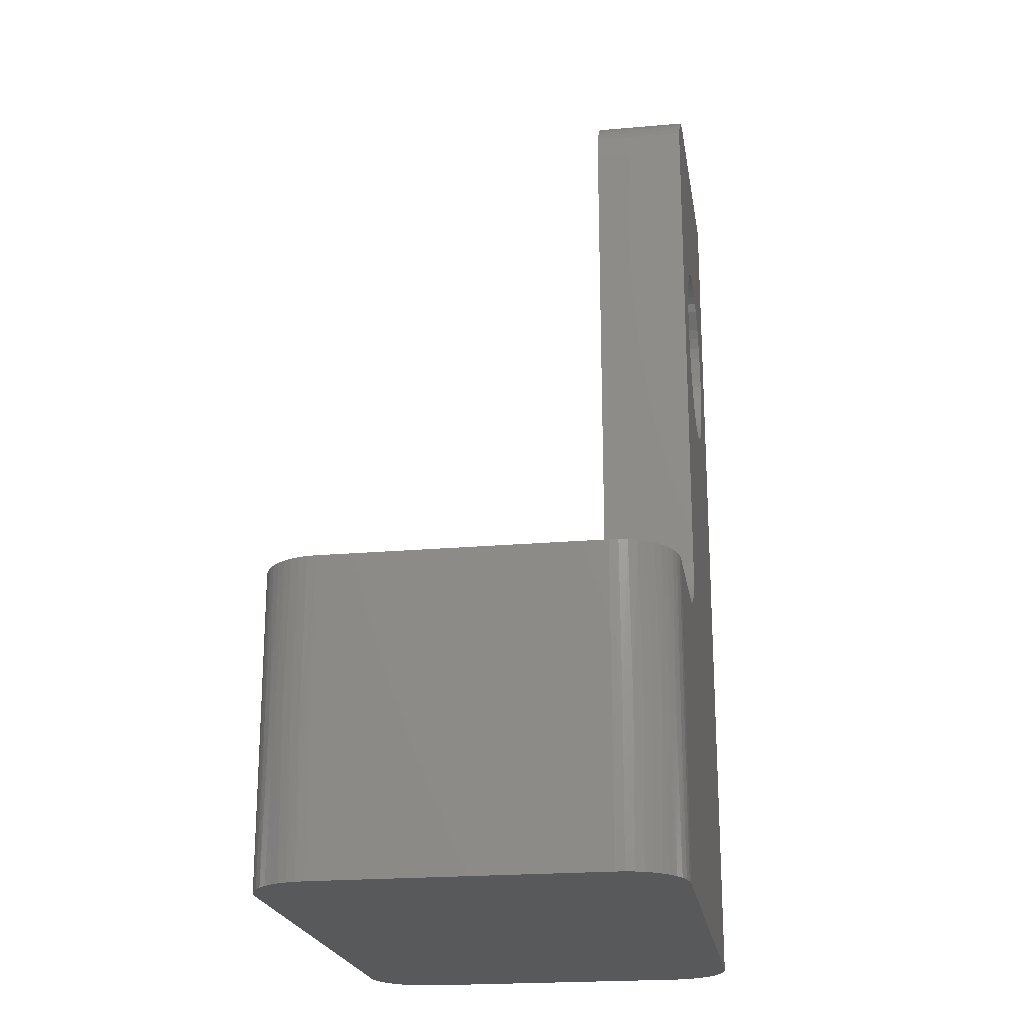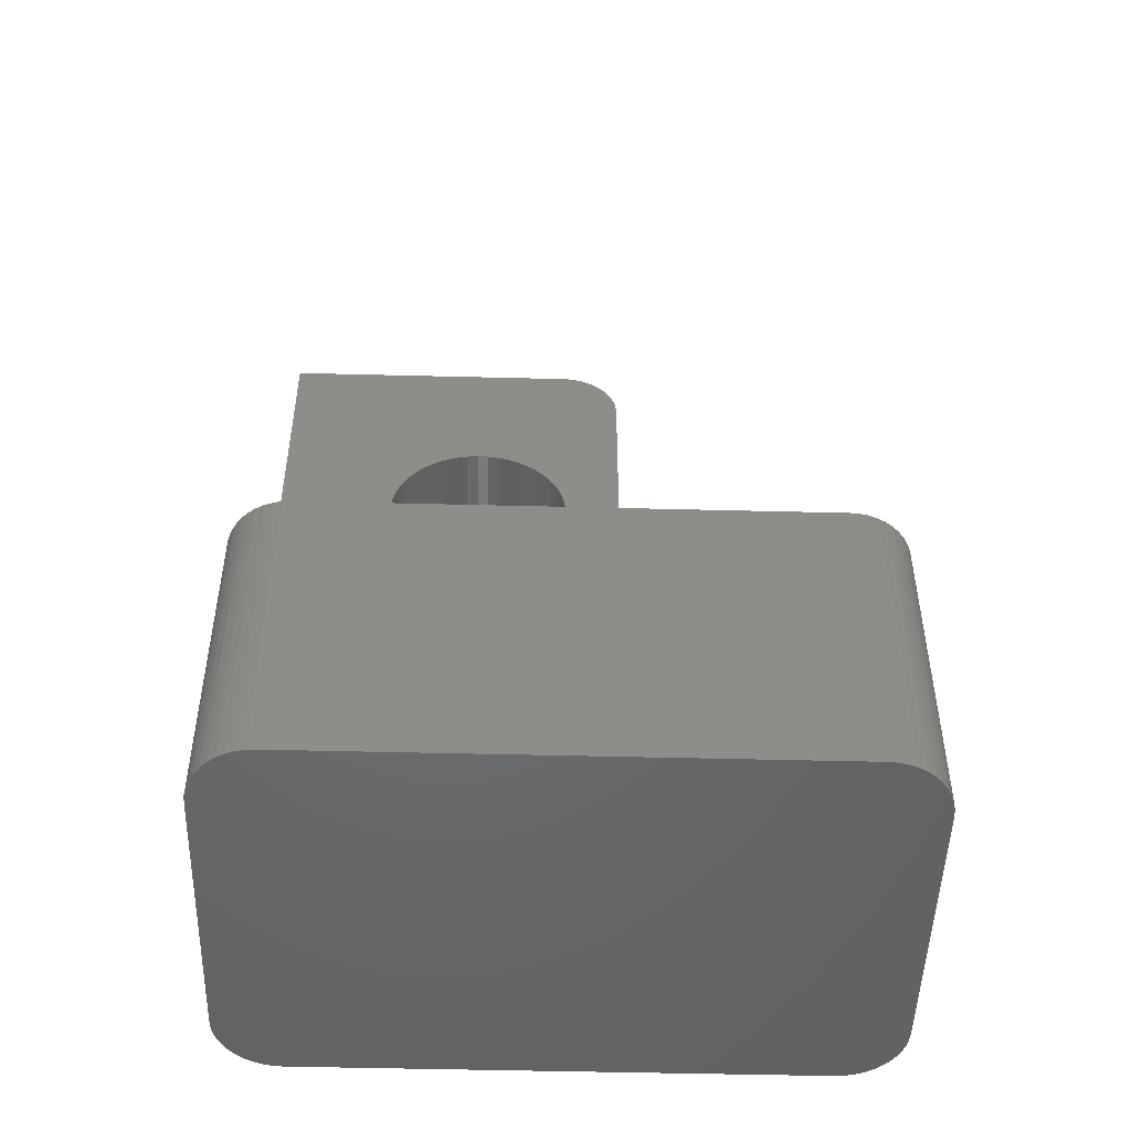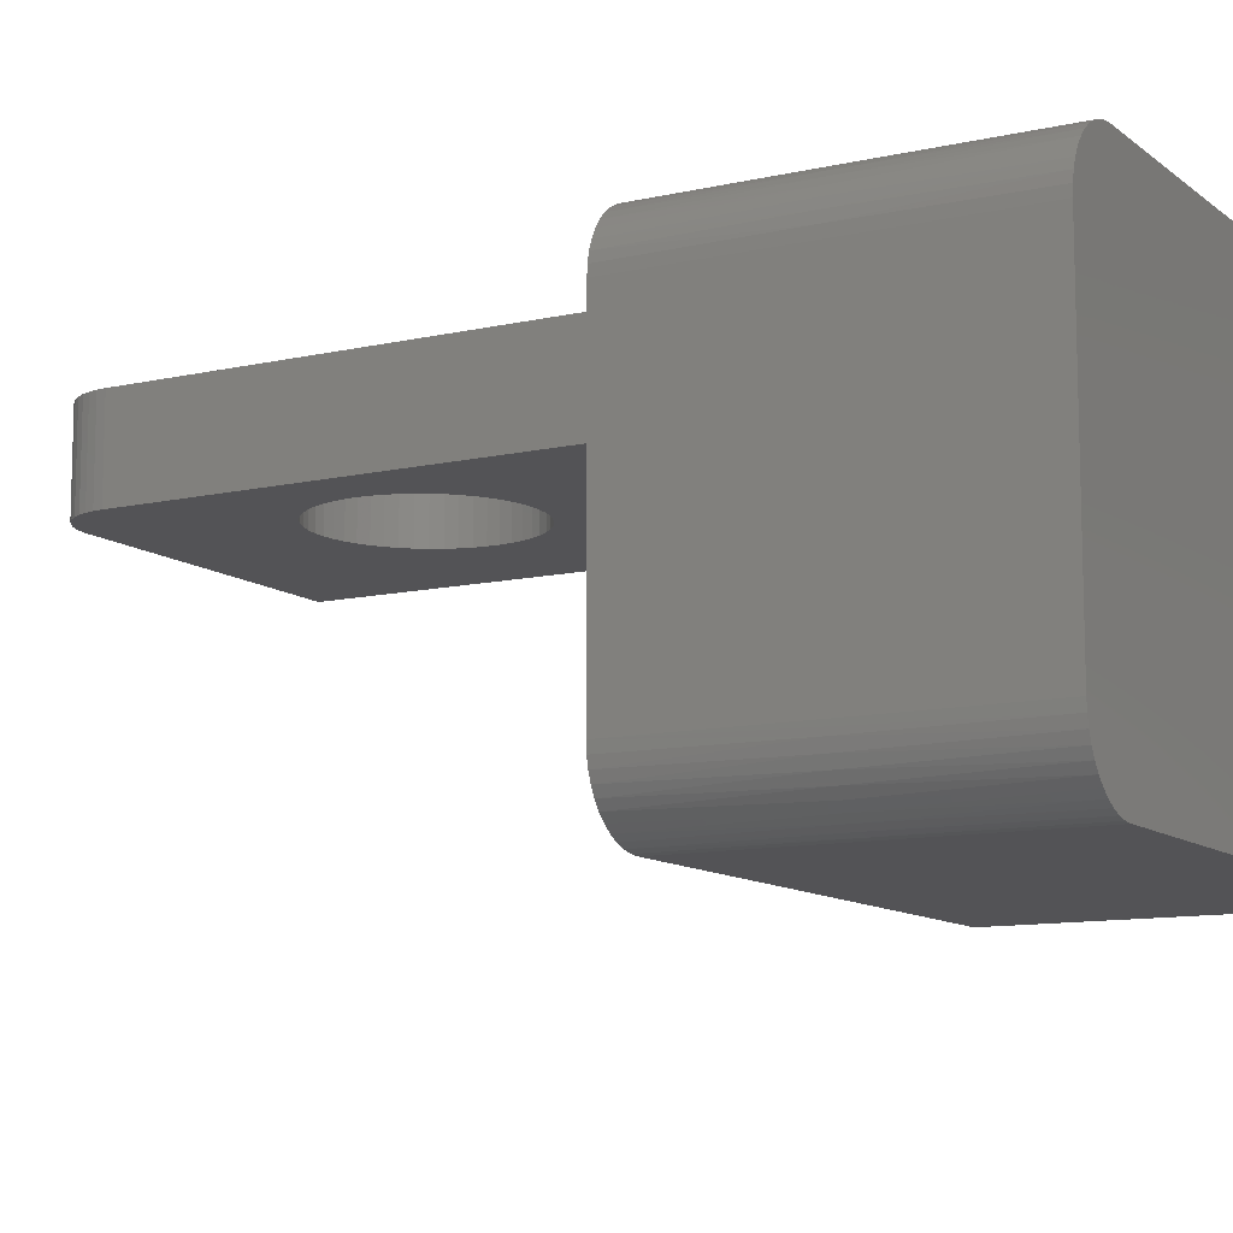
<metadata>
{"format":"stl","ext":"stl","renderer":"f3d","projection":"perspective","resolution":1024,"background":"white","views":[{"elev":-21.3,"azim":-81.1,"up":"+Y"},{"elev":-49.4,"azim":178.4,"up":"+Y"},{"elev":-10.9,"azim":-60.5,"up":"+Z"}]}
</metadata>
<code>
# stl→obj: 344 verts, 688 faces
v 28.3 12 -128.7
v 28.29 11.76 -128.8
v 28.3 12 -125.5
v 28.28 11.72 -125.5
v 28.24 11.53 -128.9
v 28.22 11.44 -125.5
v 28.18 11.31 -129
v 28.12 11.17 -125.5
v 28.09 11.1 -129.2
v 27.98 10.92 -125.5
v 27.98 10.91 -129.3
v 27.86 10.75 -129.5
v 27.81 10.69 -125.5
v 27.74 10.61 -129.7
v 27.61 10.49 -125.5
v 27.6 10.48 -129.9
v 27.45 10.37 -130.1
v 27.38 10.32 -125.5
v 27.3 10.27 -130.3
v 27.13 10.18 -125.5
v 27.14 10.18 -130.5
v 26.97 10.12 -130.7
v 26.86 10.08 -125.5
v 26.8 10.06 -130.9
v 26.58 10.02 -125.5
v 26.63 10.03 -131.1
v 26.46 10.01 -131.3
v 26.3 10 -131.5
v 26.3 10 -125.5
v 22.3 10 -125.5
v 20.3 10 -127.5
v 20.3 10 -136.5
v 22.3 10 -138.5
v 20.32 10 -136.8
v 20.38 10 -137.1
v 20.48 10 -137.3
v 20.62 10 -137.6
v 20.79 10 -137.8
v 20.99 10 -138
v 21.22 10 -138.2
v 21.47 10 -138.3
v 21.74 10 -138.4
v 22.02 10 -138.5
v 40.3 10 -131.5
v 40.3 10 -136.5
v 38.3 10 -138.5
v 40.28 10 -136.8
v 40.22 10 -137.1
v 40.12 10 -137.3
v 39.98 10 -137.6
v 39.81 10 -137.8
v 39.61 10 -138
v 39.38 10 -138.2
v 39.13 10 -138.3
v 38.86 10 -138.4
v 38.58 10 -138.5
v 20.32 10 -127.2
v 20.38 10 -126.9
v 20.48 10 -126.7
v 20.62 10 -126.4
v 20.79 10 -126.2
v 20.99 10 -126
v 21.22 10 -125.8
v 21.47 10 -125.7
v 21.74 10 -125.6
v 22.02 10 -125.5
v 30.3 30 -125.5
v 30.3 30 -128.5
v 30.02 29.98 -125.5
v 30.02 29.98 -128.5
v 29.74 29.92 -128.5
v 29.74 29.92 -125.5
v 29.47 29.82 -128.5
v 29.47 29.82 -125.5
v 29.22 29.68 -128.5
v 29.22 29.68 -125.5
v 28.99 29.51 -128.5
v 28.99 29.51 -125.5
v 28.79 29.31 -128.5
v 28.79 29.31 -125.5
v 28.62 29.08 -128.5
v 28.62 29.08 -125.5
v 28.48 28.83 -128.5
v 28.48 28.83 -125.5
v 28.38 28.56 -128.5
v 28.38 28.56 -125.5
v 28.32 28.28 -128.5
v 28.32 28.28 -125.5
v 28.3 28 -125.5
v 28.3 28 -128.5
v 28.3 12.33 -128.6
v 28.3 12.66 -128.5
v 28.3 13 -128.5
v 31.28 24.35 -128.5
v 31.01 24.09 -128.5
v 40.3 30 -128.5
v 34.15 24.98 -128.5
v 33.78 25.06 -128.5
v 33.4 25.1 -128.5
v 40.3 13 -128.5
v 36.39 21.81 -128.5
v 36.39 22.19 -128.5
v 36.35 22.57 -128.5
v 33.78 18.94 -128.5
v 34.15 19.02 -128.5
v 34.51 19.15 -128.5
v 30.22 21.62 -128.5
v 30.29 21.24 -128.5
v 30.41 20.88 -128.5
v 30.22 22.38 -128.5
v 30.2 22 -128.5
v 30.57 20.53 -128.5
v 30.77 20.21 -128.5
v 31.01 19.91 -128.5
v 31.28 19.65 -128.5
v 31.59 19.42 -128.5
v 31.92 19.22 -128.5
v 32.27 19.08 -128.5
v 32.64 18.97 -128.5
v 33.01 18.91 -128.5
v 33.4 18.9 -128.5
v 34.85 19.32 -128.5
v 35.17 19.53 -128.5
v 35.46 19.77 -128.5
v 35.72 20.06 -128.5
v 35.94 20.37 -128.5
v 36.12 20.7 -128.5
v 36.25 21.06 -128.5
v 36.35 21.43 -128.5
v 36.25 22.94 -128.5
v 36.12 23.3 -128.5
v 35.94 23.63 -128.5
v 35.72 23.94 -128.5
v 35.46 24.23 -128.5
v 35.17 24.47 -128.5
v 34.85 24.68 -128.5
v 34.51 24.85 -128.5
v 33.01 25.09 -128.5
v 32.64 25.03 -128.5
v 32.27 24.92 -128.5
v 31.92 24.78 -128.5
v 31.59 24.58 -128.5
v 30.77 23.79 -128.5
v 30.57 23.47 -128.5
v 30.41 23.12 -128.5
v 30.29 22.76 -128.5
v 30.22 22.38 -125.5
v 30.2 22 -125.5
v 30.22 21.62 -125.5
v 30.29 21.24 -125.5
v 30.41 20.88 -125.5
v 30.57 20.53 -125.5
v 30.77 20.21 -125.5
v 31.01 19.91 -125.5
v 31.28 19.65 -125.5
v 31.59 19.42 -125.5
v 31.92 19.22 -125.5
v 32.27 19.08 -125.5
v 32.64 18.97 -125.5
v 33.01 18.91 -125.5
v 33.4 18.9 -125.5
v 33.78 18.94 -125.5
v 34.15 19.02 -125.5
v 34.51 19.15 -125.5
v 34.85 19.32 -125.5
v 35.17 19.53 -125.5
v 35.46 19.77 -125.5
v 35.72 20.06 -125.5
v 35.94 20.37 -125.5
v 36.12 20.7 -125.5
v 36.25 21.06 -125.5
v 36.35 21.43 -125.5
v 36.39 21.81 -125.5
v 36.39 22.19 -125.5
v 36.35 22.57 -125.5
v 36.25 22.94 -125.5
v 36.12 23.3 -125.5
v 35.94 23.63 -125.5
v 35.72 23.94 -125.5
v 35.46 24.23 -125.5
v 35.17 24.47 -125.5
v 34.85 24.68 -125.5
v 34.51 24.85 -125.5
v 34.15 24.98 -125.5
v 33.78 25.06 -125.5
v 33.4 25.1 -125.5
v 33.01 25.09 -125.5
v 32.64 25.03 -125.5
v 32.27 24.92 -125.5
v 31.92 24.78 -125.5
v 31.59 24.58 -125.5
v 31.28 24.35 -125.5
v 31.01 24.09 -125.5
v 30.77 23.79 -125.5
v 30.57 23.47 -125.5
v 30.41 23.12 -125.5
v 30.29 22.76 -125.5
v 38.58 0 -125.5
v 38.61 6 -125.5
v 38.3 0 -125.5
v 38.61 12 -125.5
v 38.61 18 -125.5
v 38.92 18 -125.6
v 38.92 24 -125.6
v 39.21 24 -125.7
v 39.13 30 -125.7
v 39.38 30 -125.8
v 39.48 24 -125.9
v 39.61 30 -126
v 39.71 24 -126.1
v 39.81 30 -126.2
v 39.92 24 -126.3
v 39.98 30 -126.4
v 40.08 24 -126.6
v 40.12 30 -126.7
v 40.2 24 -126.9
v 40.22 30 -126.9
v 40.28 24 -127.2
v 40.28 30 -127.2
v 40.3 30 -127.5
v 40.28 18 -127.2
v 40.28 12 -127.2
v 40.2 12 -126.9
v 40.2 6 -126.9
v 40.08 6 -126.6
v 40.12 0 -126.7
v 39.98 0 -126.4
v 39.92 6 -126.3
v 39.81 0 -126.2
v 39.71 6 -126.1
v 39.61 0 -126
v 39.48 6 -125.9
v 39.38 0 -125.8
v 39.21 6 -125.7
v 39.13 0 -125.7
v 38.92 6 -125.6
v 38.86 0 -125.6
v 40.22 0 -126.9
v 40.28 6 -127.2
v 40.28 0 -127.2
v 40.3 0 -127.5
v 38.86 30 -125.6
v 38.61 24 -125.5
v 38.58 30 -125.5
v 38.3 30 -125.5
v 38.92 12 -125.6
v 39.21 12 -125.7
v 39.48 12 -125.9
v 39.71 12 -126.1
v 39.92 12 -126.3
v 40.08 12 -126.6
v 39.21 18 -125.7
v 39.48 18 -125.9
v 39.71 18 -126.1
v 39.92 18 -126.3
v 40.08 18 -126.6
v 40.2 18 -126.9
v 22.3 0 -125.5
v 20.38 0 -126.9
v 20.48 0 -126.7
v 20.62 0 -126.4
v 20.79 0 -126.2
v 20.99 0 -126
v 21.22 0 -125.8
v 21.47 0 -125.7
v 21.74 0 -125.6
v 22.02 0 -125.5
v 20.32 0 -127.2
v 20.32 0 -136.8
v 40.3 0 -136.5
v 22.3 0 -138.5
v 38.3 0 -138.5
v 20.3 0 -127.5
v 20.3 0 -136.5
v 20.38 0 -137.1
v 20.48 0 -137.3
v 20.62 0 -137.6
v 20.79 0 -137.8
v 20.99 0 -138
v 21.22 0 -138.2
v 21.47 0 -138.3
v 21.74 0 -138.4
v 22.02 0 -138.5
v 38.58 0 -138.5
v 38.86 0 -138.4
v 39.13 0 -138.3
v 39.38 0 -138.2
v 39.61 0 -138
v 39.81 0 -137.8
v 39.98 0 -137.6
v 40.12 0 -137.3
v 40.22 0 -137.1
v 40.28 0 -136.8
v 20.32 5 -127.2
v 20.4 5 -126.9
v 20.52 5 -126.6
v 20.68 5 -126.3
v 20.89 5 -126.1
v 21.12 5 -125.9
v 21.39 5 -125.7
v 21.68 5 -125.6
v 21.99 5 -125.5
v 20.32 5 -136.8
v 20.4 5 -137.1
v 20.52 5 -137.4
v 20.68 5 -137.7
v 20.89 5 -137.9
v 21.12 5 -138.1
v 21.39 5 -138.3
v 21.68 5 -138.4
v 21.99 5 -138.5
v 38.61 5 -138.5
v 38.92 5 -138.4
v 39.21 5 -138.3
v 39.48 5 -138.1
v 39.71 5 -137.9
v 39.92 5 -137.7
v 40.08 5 -137.4
v 40.2 5 -137.1
v 40.28 5 -136.8
v 40.3 12.64 -128.5
v 40.3 12.28 -128.6
v 40.3 11.94 -128.7
v 40.3 11.61 -128.8
v 40.3 11.3 -129
v 40.3 11.01 -129.3
v 40.3 10.75 -129.5
v 40.3 10.53 -129.8
v 40.3 10.34 -130.1
v 40.3 10.19 -130.4
v 40.3 10.09 -130.8
v 40.3 10.02 -131.1
v 33.3 12.28 -128.6
v 33.3 11.94 -128.7
v 33.3 11.61 -128.8
v 33.3 11.3 -129
v 33.3 11.01 -129.3
v 33.3 10.75 -129.5
v 33.3 10.53 -129.8
v 33.3 10.34 -130.1
v 33.3 10.19 -130.4
v 33.3 10.09 -130.8
v 33.3 10.02 -131.1
v 33.3 12.64 -128.5
f 1 2 3
f 3 2 4
f 4 2 5
f 4 5 6
f 6 5 7
f 6 7 8
f 8 7 9
f 8 9 10
f 10 9 11
f 10 11 12
f 10 12 13
f 13 12 14
f 13 14 15
f 15 14 16
f 15 16 17
f 15 17 18
f 18 17 19
f 18 19 20
f 20 19 21
f 20 21 22
f 20 22 23
f 23 22 24
f 23 24 25
f 25 24 26
f 25 26 27
f 28 29 27
f 27 29 25
f 30 29 31
f 31 29 28
f 31 28 32
f 32 28 33
f 32 33 34
f 34 33 35
f 35 33 36
f 36 33 37
f 37 33 38
f 38 33 39
f 39 33 40
f 40 33 41
f 41 33 42
f 42 33 43
f 44 45 28
f 28 45 46
f 28 46 33
f 45 47 46
f 46 47 48
f 46 48 49
f 49 50 46
f 46 50 51
f 46 51 52
f 52 53 46
f 46 53 54
f 46 54 55
f 55 56 46
f 31 57 30
f 30 57 58
f 30 58 59
f 59 60 30
f 30 60 61
f 30 61 62
f 62 63 30
f 30 63 64
f 30 64 65
f 65 66 30
f 67 68 69
f 69 68 70
f 69 70 71
f 69 71 72
f 72 71 73
f 72 73 74
f 74 73 75
f 74 75 76
f 76 75 77
f 76 77 78
f 78 77 79
f 78 79 80
f 80 79 81
f 80 81 82
f 82 81 83
f 82 83 84
f 84 83 85
f 84 85 86
f 86 85 87
f 86 87 88
f 88 87 89
f 89 87 90
f 1 3 91
f 91 3 92
f 92 3 93
f 93 3 89
f 93 89 90
f 87 85 90
f 90 85 83
f 90 83 81
f 81 79 90
f 90 79 77
f 90 77 75
f 75 73 90
f 90 73 71
f 90 71 70
f 70 68 90
f 90 68 94
f 90 94 95
f 96 97 68
f 68 97 98
f 68 98 99
f 100 101 96
f 96 101 102
f 96 102 103
f 93 104 100
f 100 104 105
f 100 105 106
f 90 107 93
f 93 107 108
f 93 108 109
f 110 111 90
f 90 111 107
f 109 112 93
f 93 112 113
f 93 113 114
f 114 115 93
f 93 115 116
f 93 116 117
f 117 118 93
f 93 118 119
f 93 119 120
f 120 121 93
f 93 121 104
f 106 122 100
f 100 122 123
f 100 123 124
f 124 125 100
f 100 125 126
f 100 126 127
f 127 128 100
f 100 128 129
f 100 129 101
f 103 130 96
f 96 130 131
f 96 131 132
f 132 133 96
f 96 133 134
f 96 134 135
f 135 136 96
f 96 136 137
f 96 137 97
f 99 138 68
f 68 138 139
f 68 139 140
f 140 141 68
f 68 141 142
f 68 142 94
f 95 143 90
f 90 143 144
f 90 144 145
f 145 146 90
f 90 146 110
f 110 147 111
f 111 147 148
f 111 148 107
f 107 148 149
f 107 149 108
f 108 149 150
f 108 150 109
f 109 150 151
f 109 151 112
f 112 151 152
f 112 152 113
f 113 152 153
f 113 153 114
f 114 153 154
f 114 154 115
f 115 154 155
f 115 155 116
f 116 155 156
f 116 156 117
f 117 156 157
f 117 157 118
f 118 157 158
f 118 158 119
f 119 158 159
f 119 159 120
f 120 159 160
f 120 160 121
f 121 160 161
f 121 161 104
f 104 161 162
f 104 162 105
f 105 162 163
f 105 163 106
f 106 163 164
f 106 164 122
f 122 164 165
f 122 165 123
f 123 165 166
f 123 166 124
f 124 166 167
f 124 167 125
f 125 167 168
f 125 168 126
f 126 168 169
f 126 169 127
f 127 169 170
f 127 170 128
f 128 170 171
f 128 171 129
f 129 171 172
f 129 172 101
f 101 172 173
f 101 173 102
f 102 173 174
f 102 174 103
f 103 174 175
f 103 175 130
f 130 175 176
f 130 176 131
f 131 176 177
f 131 177 132
f 132 177 178
f 132 178 133
f 133 178 179
f 133 179 134
f 134 179 180
f 134 180 135
f 135 180 181
f 135 181 136
f 136 181 182
f 136 182 137
f 137 182 183
f 137 183 97
f 97 183 184
f 97 184 98
f 98 184 185
f 98 185 99
f 99 185 186
f 99 186 138
f 138 186 187
f 138 187 139
f 139 187 188
f 139 188 140
f 140 188 189
f 140 189 141
f 141 189 190
f 141 190 142
f 142 190 191
f 142 191 94
f 94 191 192
f 94 192 95
f 95 192 193
f 95 193 143
f 143 193 194
f 143 194 144
f 144 194 195
f 144 195 145
f 145 195 196
f 145 196 146
f 146 196 197
f 146 197 110
f 110 197 147
f 198 199 200
f 200 199 201
f 200 201 202
f 202 201 203
f 202 203 204
f 204 203 205
f 204 205 206
f 206 205 207
f 207 205 208
f 207 208 209
f 209 208 210
f 209 210 211
f 211 210 212
f 211 212 213
f 213 212 214
f 213 214 215
f 215 214 216
f 215 216 217
f 217 216 218
f 217 218 219
f 219 218 220
f 220 218 221
f 220 221 222
f 222 221 223
f 222 223 224
f 224 223 225
f 224 225 226
f 226 225 227
f 227 225 228
f 227 228 229
f 229 228 230
f 229 230 231
f 231 230 232
f 231 232 233
f 233 232 234
f 233 234 235
f 235 234 236
f 235 236 237
f 237 236 199
f 237 199 198
f 226 238 224
f 224 238 239
f 224 239 222
f 222 239 220
f 238 240 239
f 239 240 220
f 240 241 220
f 206 242 204
f 204 242 243
f 204 243 202
f 202 243 200
f 242 244 243
f 243 244 200
f 244 245 200
f 201 199 246
f 246 199 236
f 246 236 247
f 247 236 234
f 247 234 248
f 248 234 232
f 248 232 249
f 249 232 230
f 249 230 250
f 250 230 228
f 250 228 251
f 251 228 225
f 251 225 223
f 201 246 203
f 203 246 252
f 203 252 205
f 205 252 208
f 252 246 247
f 252 247 253
f 253 247 248
f 253 248 254
f 254 248 249
f 254 249 255
f 255 249 250
f 255 250 256
f 256 250 251
f 256 251 257
f 257 251 223
f 257 223 221
f 210 208 253
f 253 208 252
f 210 253 254
f 212 210 254
f 212 254 255
f 214 212 255
f 214 255 256
f 216 214 256
f 216 256 257
f 218 216 257
f 218 257 221
f 240 200 241
f 241 200 258
f 241 258 259
f 259 258 260
f 260 258 261
f 261 258 262
f 262 258 263
f 263 258 264
f 264 258 265
f 265 258 266
f 266 258 267
f 240 238 200
f 200 238 226
f 200 226 227
f 227 229 200
f 200 229 231
f 200 231 233
f 233 235 200
f 200 235 237
f 200 237 198
f 259 268 241
f 241 268 269
f 241 269 270
f 270 269 271
f 270 271 272
f 273 274 268
f 268 274 269
f 269 275 271
f 271 275 276
f 271 276 277
f 277 278 271
f 271 278 279
f 271 279 280
f 280 281 271
f 271 281 282
f 271 282 283
f 284 285 272
f 272 285 286
f 272 286 287
f 287 288 272
f 272 288 289
f 272 289 290
f 290 291 272
f 272 291 292
f 272 292 293
f 293 270 272
f 69 193 67
f 67 193 192
f 67 192 191
f 69 72 193
f 193 72 74
f 193 74 194
f 194 74 89
f 194 89 195
f 195 89 196
f 196 89 197
f 197 89 147
f 147 89 148
f 148 89 149
f 149 89 3
f 149 3 150
f 150 3 151
f 151 3 152
f 152 3 153
f 153 3 154
f 154 3 155
f 155 3 156
f 156 3 157
f 157 3 158
f 158 3 159
f 159 3 160
f 160 3 4
f 160 4 161
f 161 4 162
f 162 4 200
f 162 200 163
f 163 200 164
f 164 200 165
f 165 200 166
f 166 200 167
f 167 200 168
f 168 200 169
f 169 200 170
f 170 200 171
f 171 200 172
f 172 200 245
f 172 245 173
f 173 245 174
f 174 245 175
f 175 245 176
f 176 245 177
f 177 245 178
f 178 245 179
f 179 245 180
f 180 245 181
f 181 245 182
f 182 245 183
f 183 245 184
f 184 245 185
f 185 245 67
f 185 67 186
f 186 67 187
f 187 67 188
f 188 67 189
f 189 67 190
f 190 67 191
f 74 76 89
f 89 76 78
f 89 78 80
f 80 82 89
f 89 82 84
f 89 84 86
f 86 88 89
f 4 6 200
f 200 6 8
f 200 8 10
f 10 13 200
f 200 13 15
f 200 15 18
f 200 18 258
f 258 18 20
f 258 20 23
f 23 25 258
f 258 25 29
f 258 29 30
f 268 294 273
f 273 294 57
f 273 57 31
f 268 259 294
f 294 259 295
f 294 295 58
f 58 295 59
f 59 295 296
f 59 296 60
f 60 296 297
f 60 297 61
f 61 297 298
f 61 298 62
f 62 298 299
f 62 299 63
f 63 299 300
f 63 300 64
f 64 300 301
f 64 301 65
f 65 301 302
f 65 302 66
f 66 302 30
f 30 302 267
f 30 267 258
f 259 260 295
f 295 260 296
f 260 261 296
f 296 261 297
f 261 262 297
f 297 262 298
f 262 263 298
f 298 263 299
f 263 264 299
f 299 264 300
f 264 265 300
f 300 265 301
f 265 266 301
f 301 266 302
f 266 267 302
f 58 57 294
f 34 303 32
f 32 303 269
f 32 269 274
f 34 35 303
f 303 35 304
f 303 304 275
f 275 304 276
f 276 304 305
f 276 305 277
f 277 305 306
f 277 306 278
f 278 306 307
f 278 307 279
f 279 307 308
f 279 308 280
f 280 308 309
f 280 309 281
f 281 309 310
f 281 310 282
f 282 310 311
f 282 311 283
f 283 311 271
f 271 311 43
f 271 43 33
f 35 36 304
f 304 36 305
f 36 37 305
f 305 37 306
f 37 38 306
f 306 38 307
f 38 39 307
f 307 39 308
f 39 40 308
f 308 40 309
f 40 41 309
f 309 41 310
f 41 42 310
f 310 42 311
f 42 43 311
f 275 269 303
f 271 33 272
f 272 33 46
f 56 312 46
f 46 312 284
f 46 284 272
f 56 55 312
f 312 55 313
f 312 313 285
f 285 313 286
f 286 313 314
f 286 314 287
f 287 314 315
f 287 315 288
f 288 315 316
f 288 316 289
f 289 316 317
f 289 317 290
f 290 317 318
f 290 318 291
f 291 318 319
f 291 319 292
f 292 319 320
f 292 320 293
f 293 320 270
f 270 320 47
f 270 47 45
f 55 54 313
f 313 54 314
f 54 53 314
f 314 53 315
f 53 52 315
f 315 52 316
f 52 51 316
f 316 51 317
f 51 50 317
f 317 50 318
f 50 49 318
f 318 49 319
f 49 48 319
f 319 48 320
f 48 47 320
f 285 284 312
f 96 220 100
f 100 220 241
f 100 241 321
f 321 241 322
f 322 241 323
f 323 241 324
f 324 241 325
f 325 241 326
f 326 241 327
f 327 241 328
f 328 241 329
f 329 241 330
f 330 241 331
f 331 241 332
f 332 241 44
f 44 241 270
f 44 270 45
f 91 333 1
f 1 333 334
f 1 334 2
f 2 334 335
f 2 335 5
f 5 335 336
f 5 336 7
f 7 336 9
f 9 336 337
f 9 337 11
f 11 337 338
f 11 338 12
f 12 338 14
f 14 338 339
f 14 339 16
f 16 339 340
f 16 340 17
f 17 340 19
f 19 340 341
f 19 341 21
f 21 341 22
f 22 341 342
f 22 342 24
f 24 342 343
f 24 343 26
f 26 343 27
f 27 343 28
f 28 343 44
f 44 343 332
f 332 343 331
f 331 343 342
f 331 342 330
f 330 342 341
f 330 341 329
f 329 341 340
f 329 340 328
f 328 340 339
f 328 339 327
f 327 339 338
f 327 338 326
f 326 338 337
f 326 337 325
f 325 337 336
f 325 336 324
f 324 336 335
f 324 335 323
f 323 335 334
f 323 334 322
f 322 334 333
f 322 333 321
f 321 333 344
f 321 344 100
f 100 344 92
f 100 92 93
f 333 91 344
f 344 91 92
f 67 215 68
f 68 215 217
f 68 217 219
f 215 67 213
f 213 67 245
f 213 245 211
f 211 245 209
f 209 245 207
f 207 245 206
f 206 245 242
f 242 245 244
f 219 220 68
f 68 220 96
f 31 32 273
f 273 32 274

</code>
